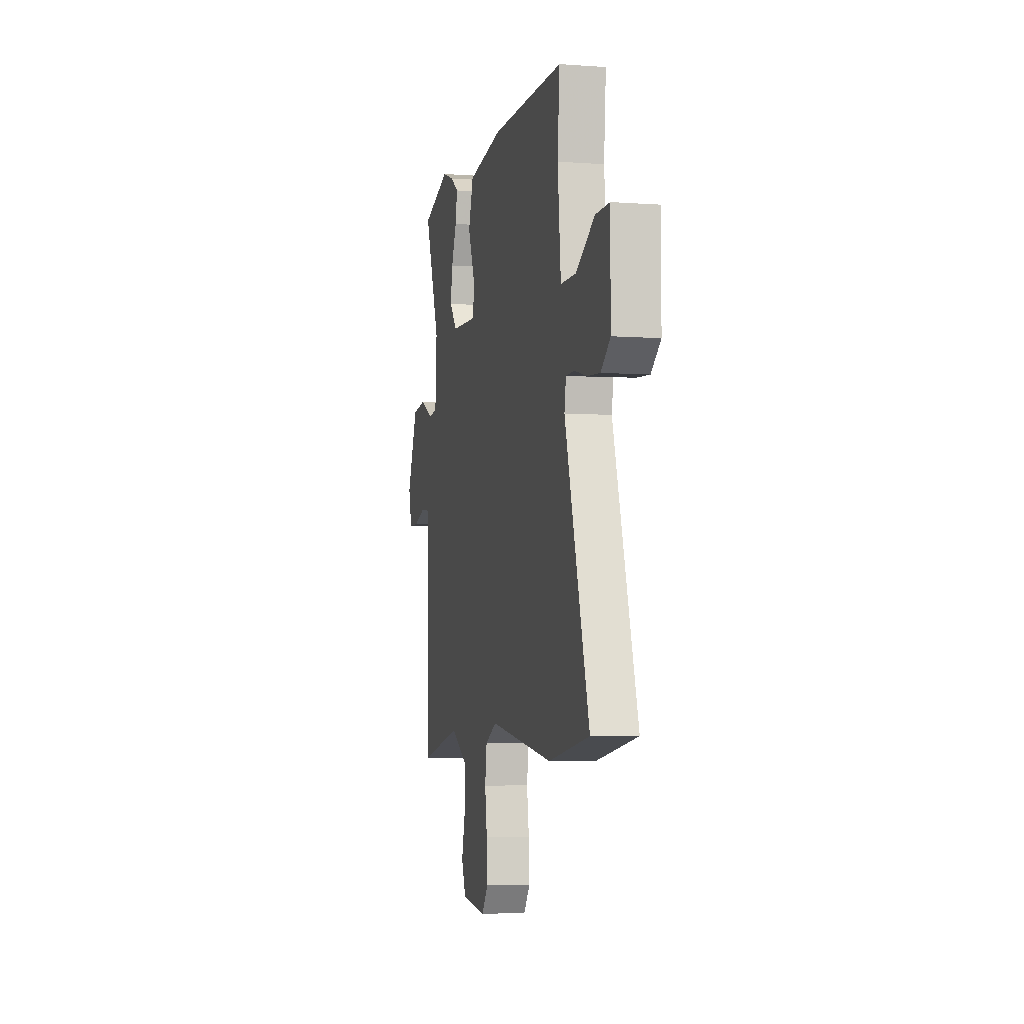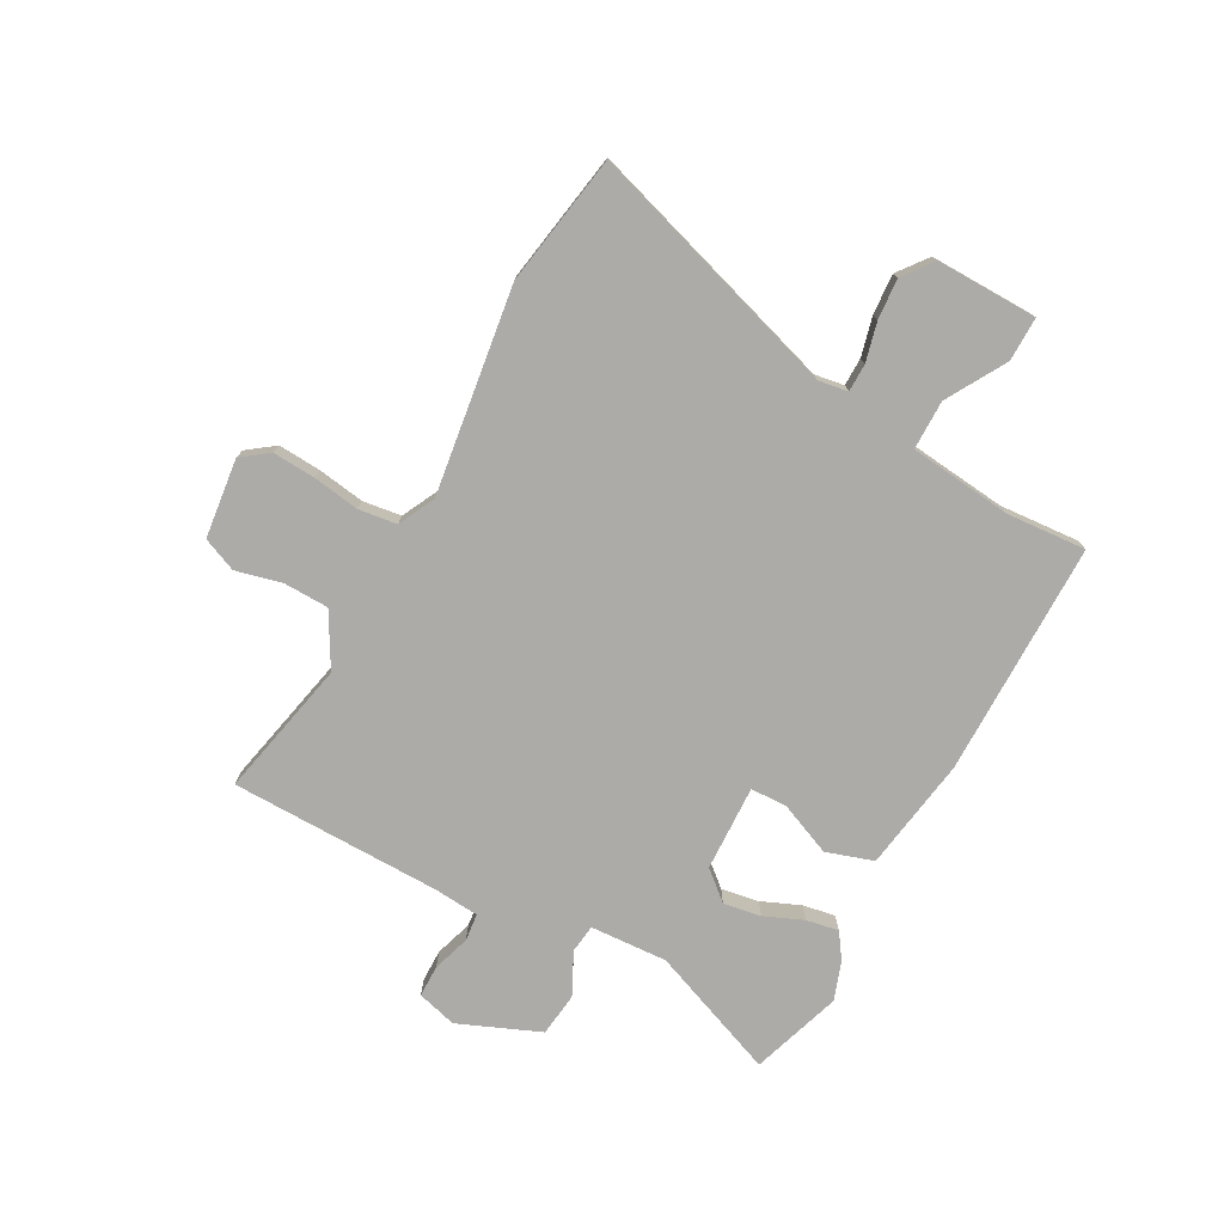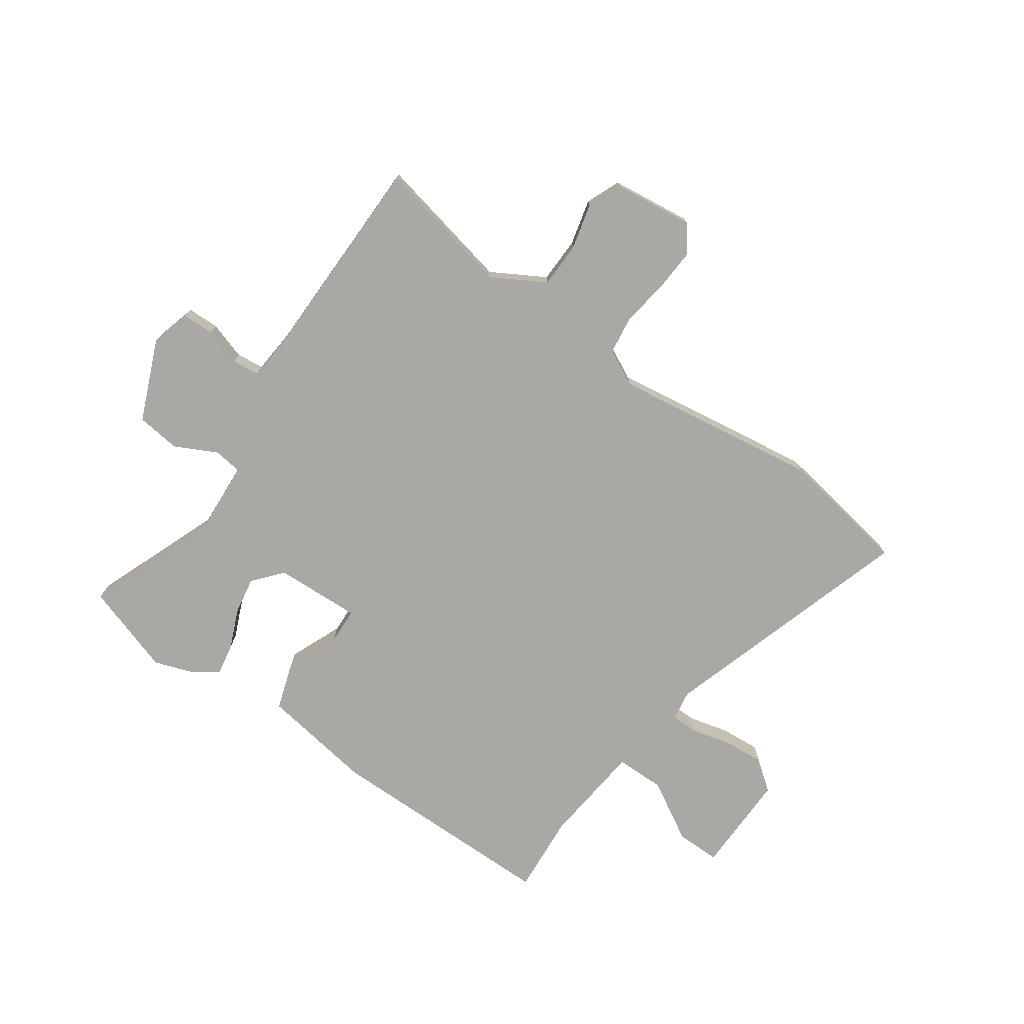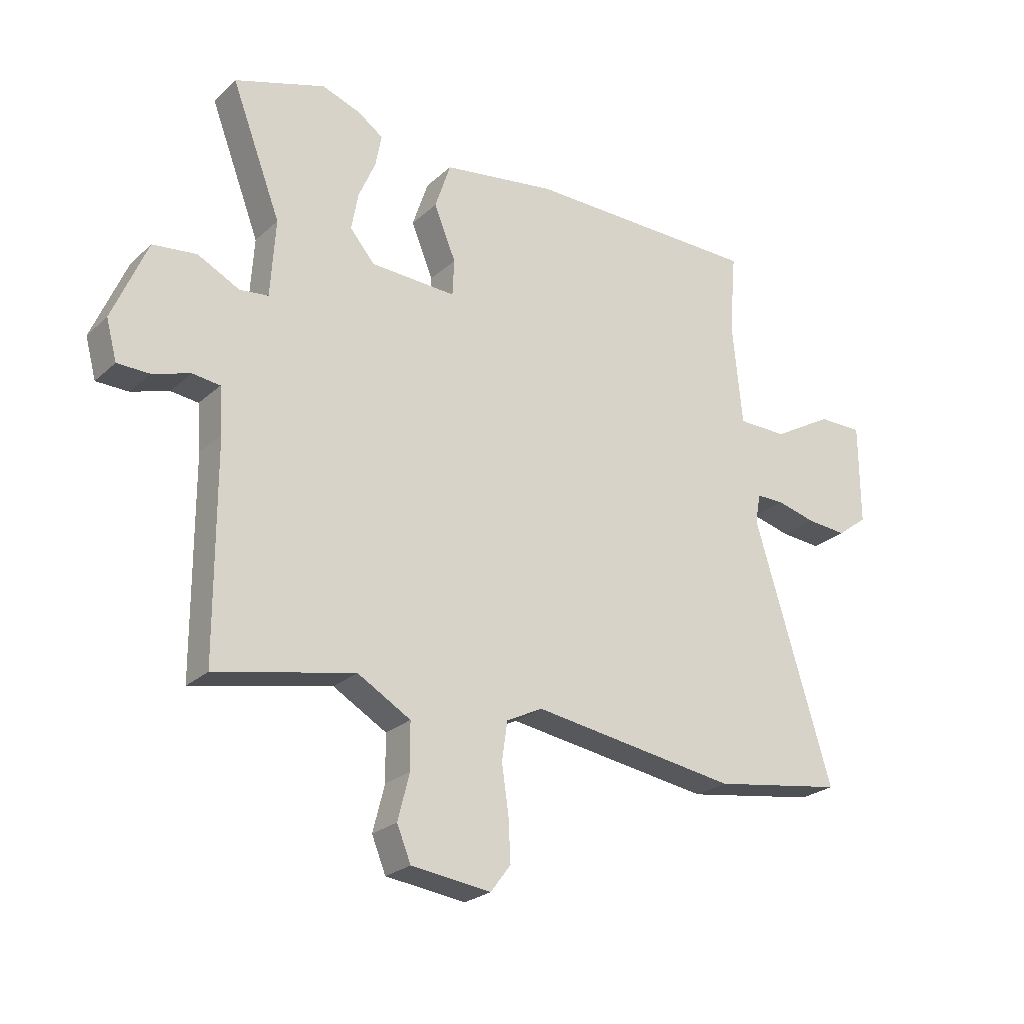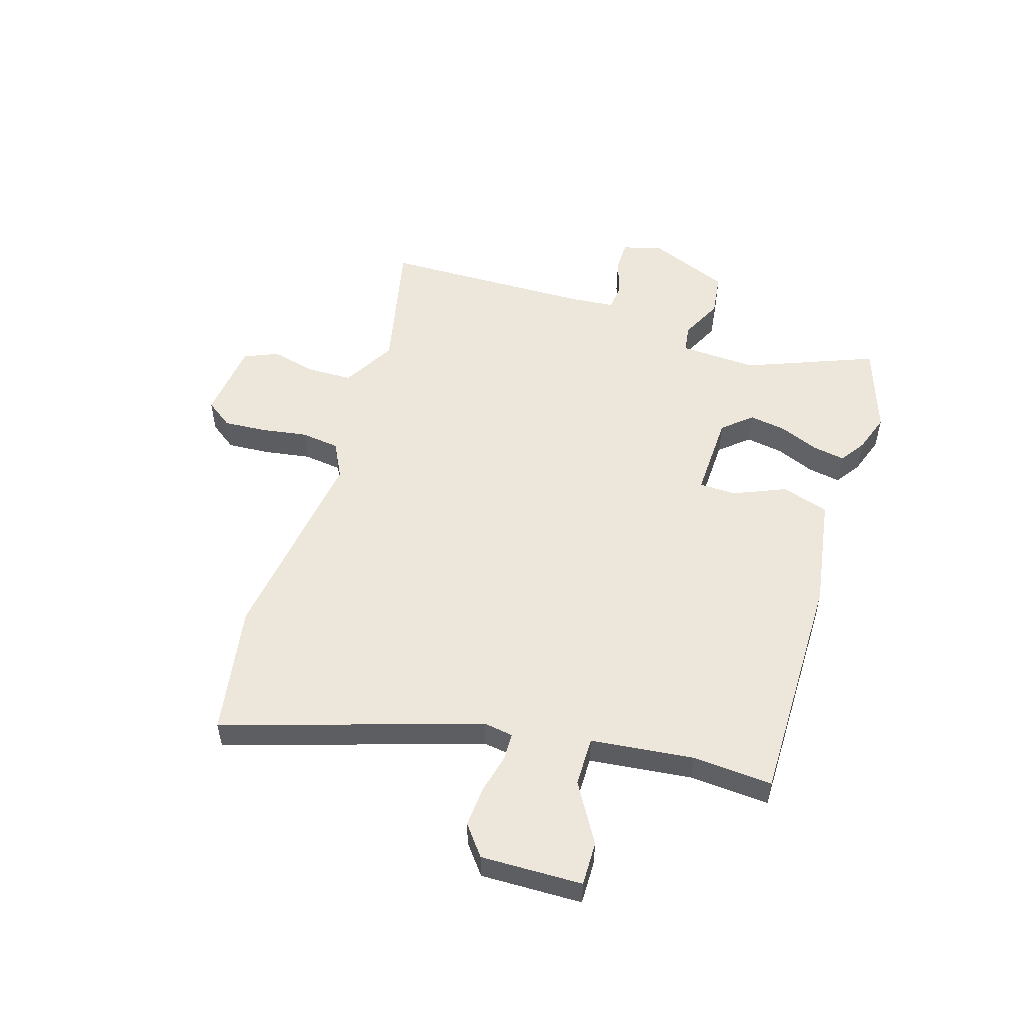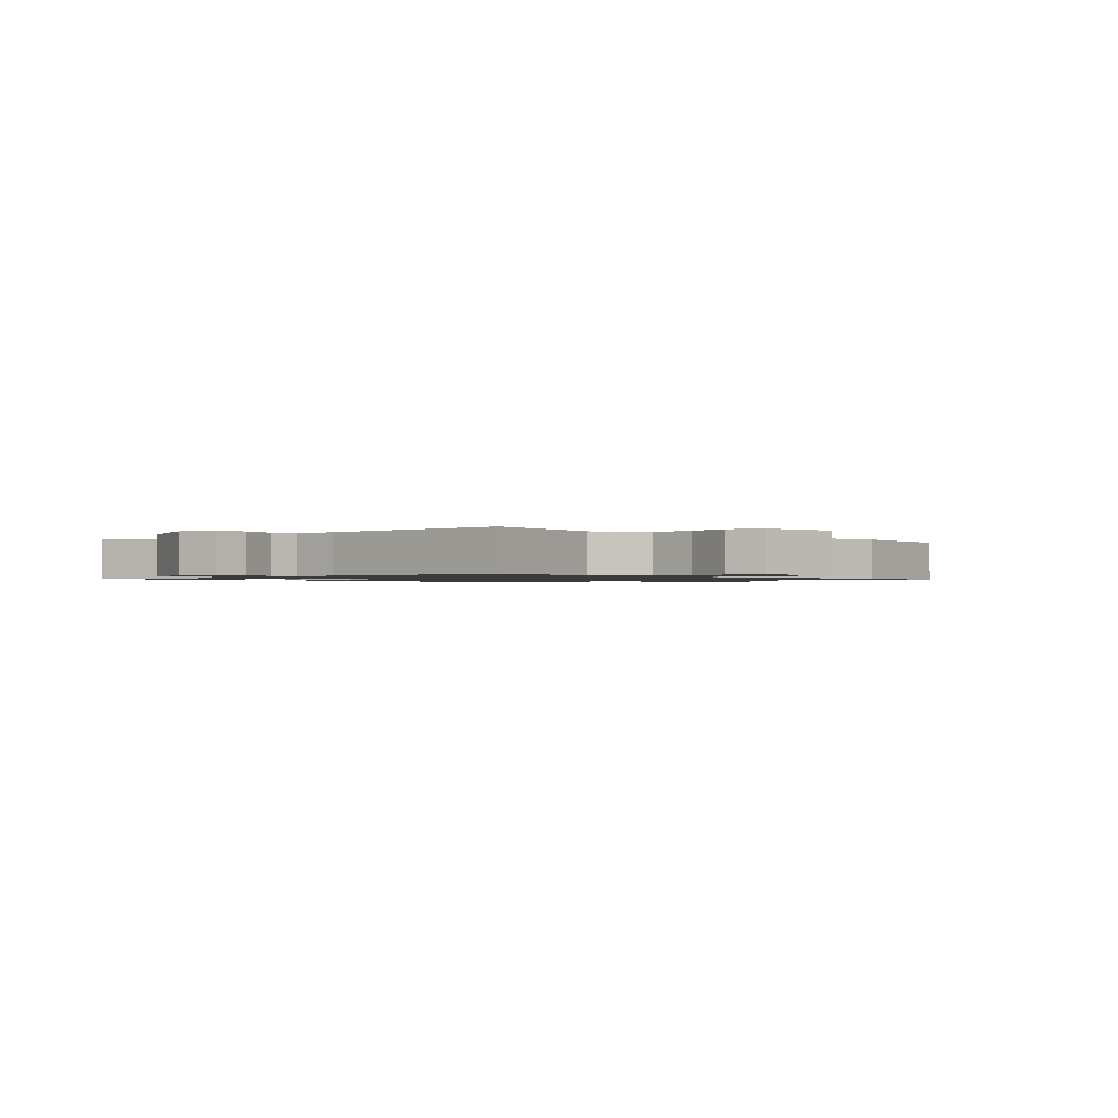
<metadata>
{"format":"obj","ext":"obj","renderer":"f3d","projection":"perspective","resolution":1024,"background":"white","views":[{"elev":-5.2,"azim":-102.7,"up":"+Z"},{"elev":-76.4,"azim":-119.1,"up":"+Y"},{"elev":-75.2,"azim":144.6,"up":"+Y"},{"elev":-24.4,"azim":145.2,"up":"+Z"},{"elev":52.7,"azim":-73.5,"up":"+Y"},{"elev":-1.1,"azim":133.9,"up":"+Y"}]}
</metadata>
<code>
v 0.378 0.07 0.539
v 0.54 0.07 0.487
v 0.452 0.07 0.255
v 0.461 0.07 0.117
v 0.512 0.07 0.111
v 0.587 0.07 0.149
v 0.665 0.07 0.14
v 0.727 0.07 -0.005
v 0.708 0.07 -0.076
v 0.651 0.07 -0.077
v 0.584 0.07 -0.056
v 0.535 0.07 -0.062
v 0.529 0.07 -0.144
v 0.528 0.07 -0.52
v 0.281 0.07 -0.469
v 0.186 0.07 -0.524
v 0.185 0.07 -0.605
v 0.206 0.07 -0.687
v 0.181 0.07 -0.748
v 0.039 0.07 -0.766
v 0.003 0.07 -0.718
v 0.007 0.07 -0.641
v 0.019 0.07 -0.558
v 0.009 0.07 -0.489
v -0.056 0.07 -0.457
v -0.424 0.07 -0.512
v -0.659 0.07 -0.475
v -0.52 0.07 -0.017
v -0.529 0.07 0.036
v -0.579 0.07 0.036
v -0.649 0.07 0.018
v -0.721 0.07 0.012
v -0.775 0.07 0.053
v -0.774 0.07 0.234
v -0.695 0.07 0.234
v -0.588 0.07 0.173
v -0.5 0.07 0.174
v -0.482 0.07 0.358
v -0.494 0.07 0.5
v -0.075 0.07 0.504
v 0.128 0.07 0.474
v 0.156 0.07 0.39
v 0.117 0.07 0.295
v 0.12 0.07 0.23
v 0.273 0.07 0.237
v 0.317 0.07 0.289
v 0.305 0.07 0.356
v 0.275 0.07 0.425
v 0.264 0.07 0.483
v 0.31 0.07 0.515
v 0.378 0 0.539
v 0.54 0 0.487
v 0.452 0 0.255
v 0.461 0 0.117
v 0.512 0 0.111
v 0.587 0 0.149
v 0.665 0 0.14
v 0.727 0 -0.005
v 0.708 0 -0.076
v 0.651 0 -0.077
v 0.584 0 -0.056
v 0.535 0 -0.062
v 0.529 0 -0.144
v 0.528 0 -0.52
v 0.281 0 -0.469
v 0.186 0 -0.524
v 0.185 0 -0.605
v 0.206 0 -0.687
v 0.181 0 -0.748
v 0.039 0 -0.766
v 0.003 0 -0.718
v 0.007 0 -0.641
v 0.019 0 -0.558
v 0.009 0 -0.489
v -0.056 0 -0.457
v -0.424 0 -0.512
v -0.659 0 -0.475
v -0.52 0 -0.017
v -0.529 0 0.036
v -0.579 0 0.036
v -0.649 0 0.018
v -0.721 0 0.012
v -0.775 0 0.053
v -0.774 0 0.234
v -0.695 0 0.234
v -0.588 0 0.173
v -0.5 0 0.174
v -0.482 0 0.358
v -0.494 0 0.5
v -0.075 0 0.504
v 0.128 0 0.474
v 0.156 0 0.39
v 0.117 0 0.295
v 0.12 0 0.23
v 0.273 0 0.237
v 0.317 0 0.289
v 0.305 0 0.356
v 0.275 0 0.425
v 0.264 0 0.483
v 0.31 0 0.515
f 47 48 49 50
f 46 47 50 1
f 40 41 42 43
f 38 39 40 43
f 37 38 43 44
f 33 34 35 36
f 33 36 37
f 30 31 32 33
f 29 30 33 37
f 28 29 37 44
f 25 26 27 28
f 24 25 28 44
f 20 21 22 23
f 18 19 20 23
f 17 18 23 24
f 16 17 24 44
f 13 14 15
f 12 13 15 16
f 8 9 10 11
f 8 11 12
f 5 6 7 8
f 4 5 8 12
f 46 1 2 3
f 45 46 3 4
f 16 44 45
f 4 12 16 45
f 100 99 98 97
f 51 100 97 96
f 93 92 91 90
f 93 90 89 88
f 94 93 88 87
f 86 85 84 83
f 87 86 83
f 83 82 81 80
f 87 83 80 79
f 94 87 79 78
f 78 77 76 75
f 94 78 75 74
f 73 72 71 70
f 73 70 69 68
f 74 73 68 67
f 94 74 67 66
f 65 64 63
f 66 65 63 62
f 61 60 59 58
f 62 61 58
f 58 57 56 55
f 62 58 55 54
f 53 52 51 96
f 54 53 96 95
f 95 94 66
f 95 66 62 54
f 1 51 52 2
f 2 52 53 3
f 3 53 54 4
f 4 54 55 5
f 5 55 56 6
f 6 56 57 7
f 7 57 58 8
f 8 58 59 9
f 9 59 60 10
f 10 60 61 11
f 11 61 62 12
f 12 62 63 13
f 13 63 64 14
f 14 64 65 15
f 15 65 66 16
f 16 66 67 17
f 17 67 68 18
f 18 68 69 19
f 19 69 70 20
f 20 70 71 21
f 21 71 72 22
f 22 72 73 23
f 23 73 74 24
f 24 74 75 25
f 25 75 76 26
f 26 76 77 27
f 27 77 78 28
f 28 78 79 29
f 29 79 80 30
f 30 80 81 31
f 31 81 82 32
f 32 82 83 33
f 33 83 84 34
f 34 84 85 35
f 35 85 86 36
f 36 86 87 37
f 37 87 88 38
f 38 88 89 39
f 39 89 90 40
f 40 90 91 41
f 41 91 92 42
f 42 92 93 43
f 43 93 94 44
f 44 94 95 45
f 45 95 96 46
f 46 96 97 47
f 47 97 98 48
f 48 98 99 49
f 49 99 100 50
f 50 100 51 1

</code>
